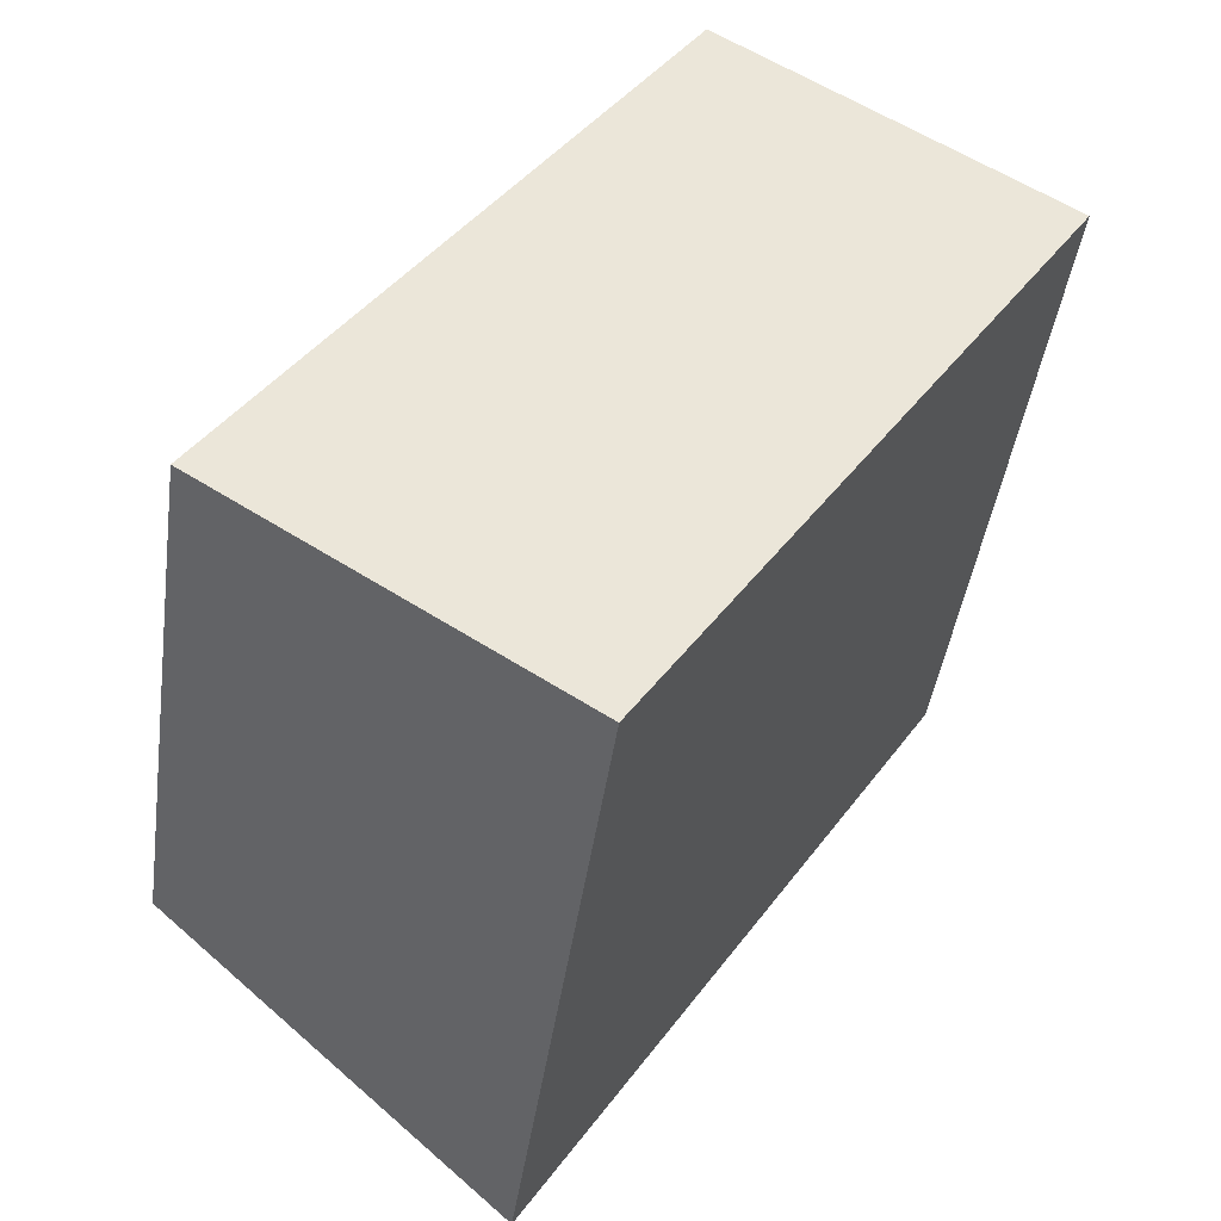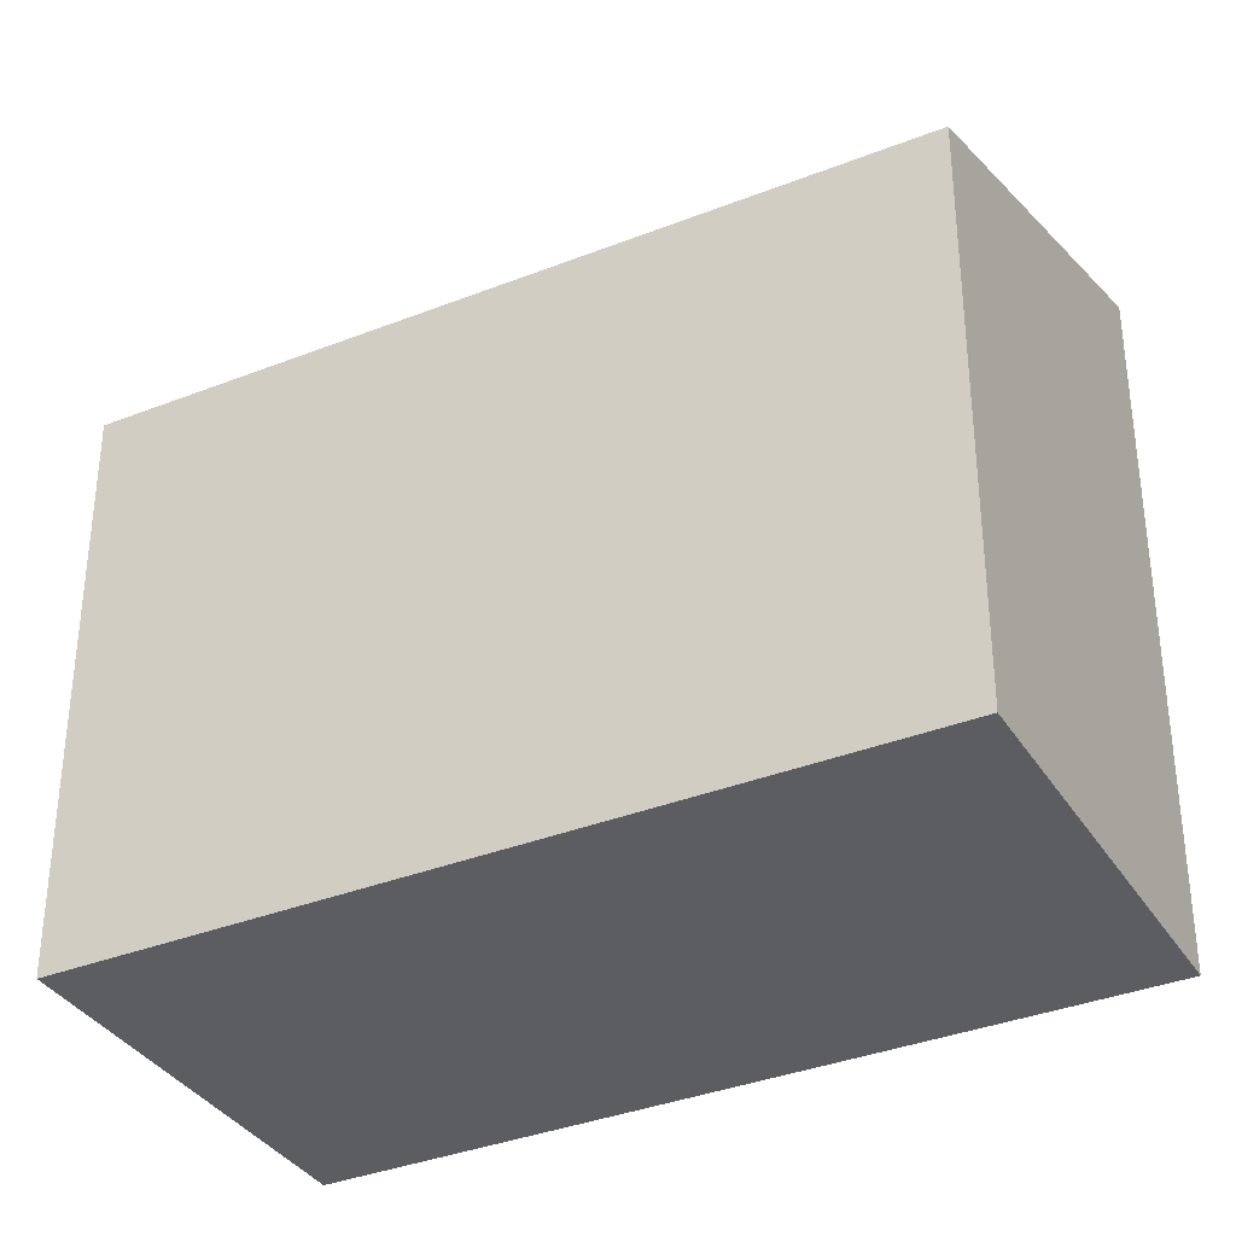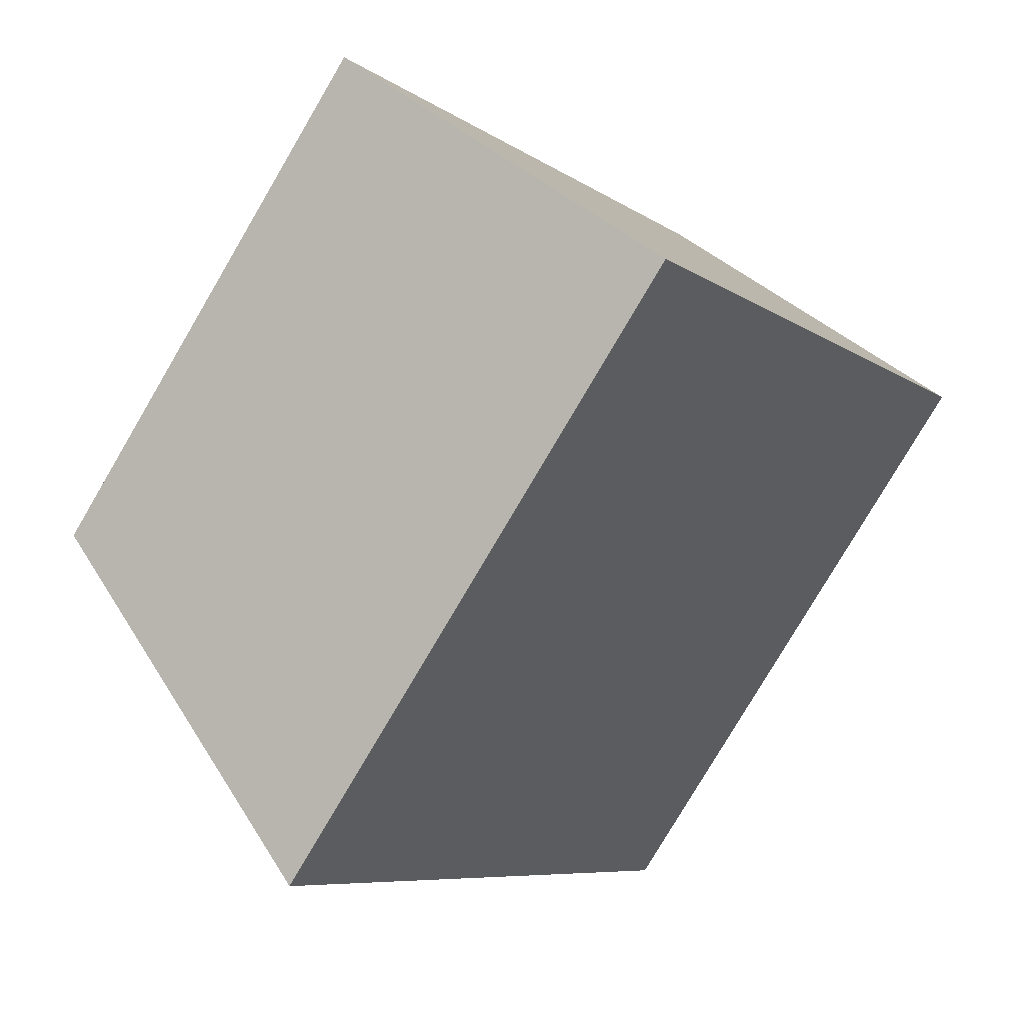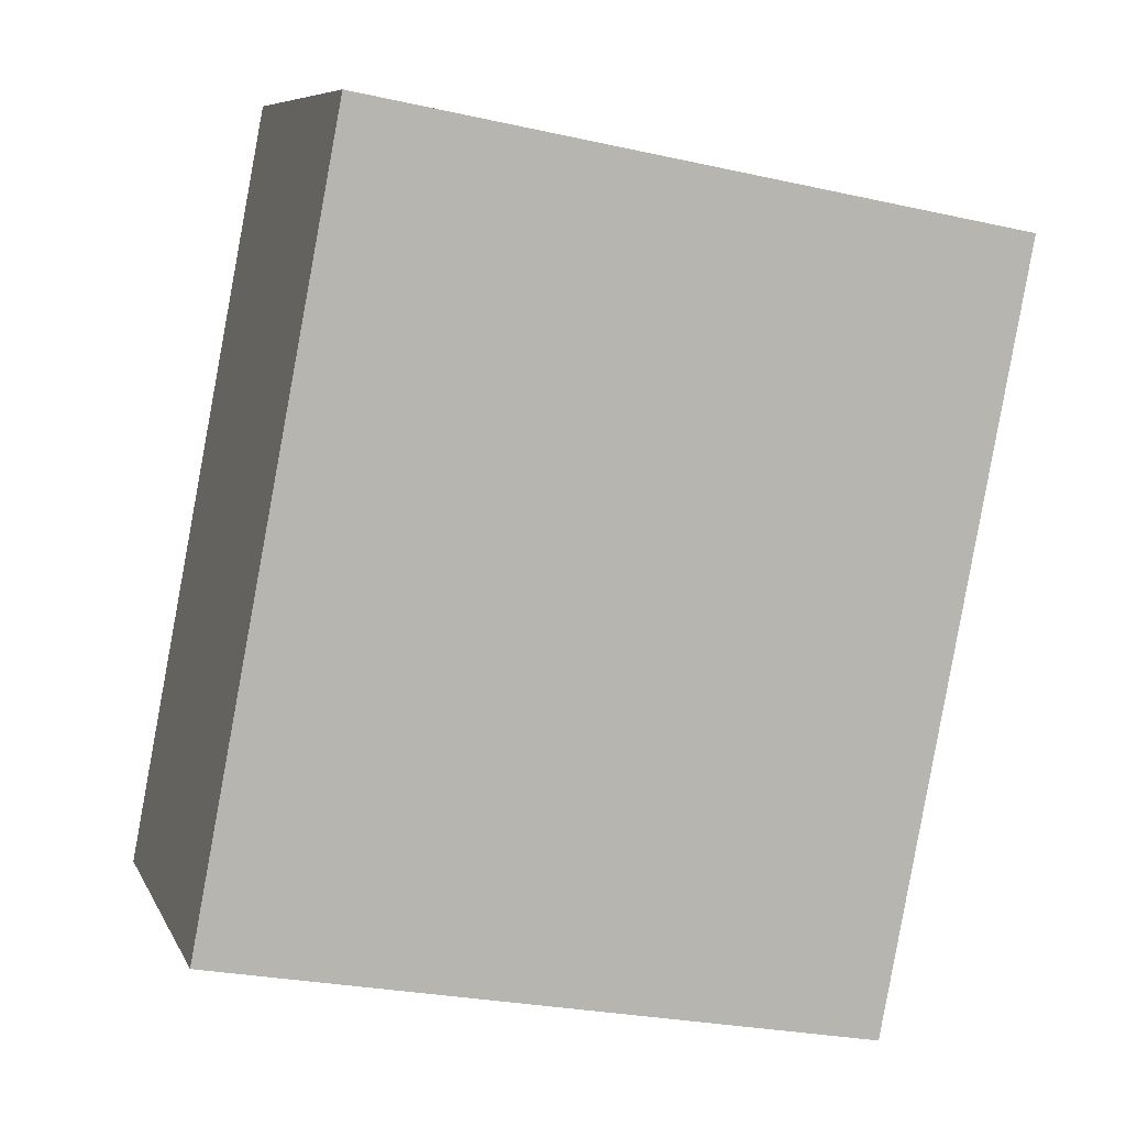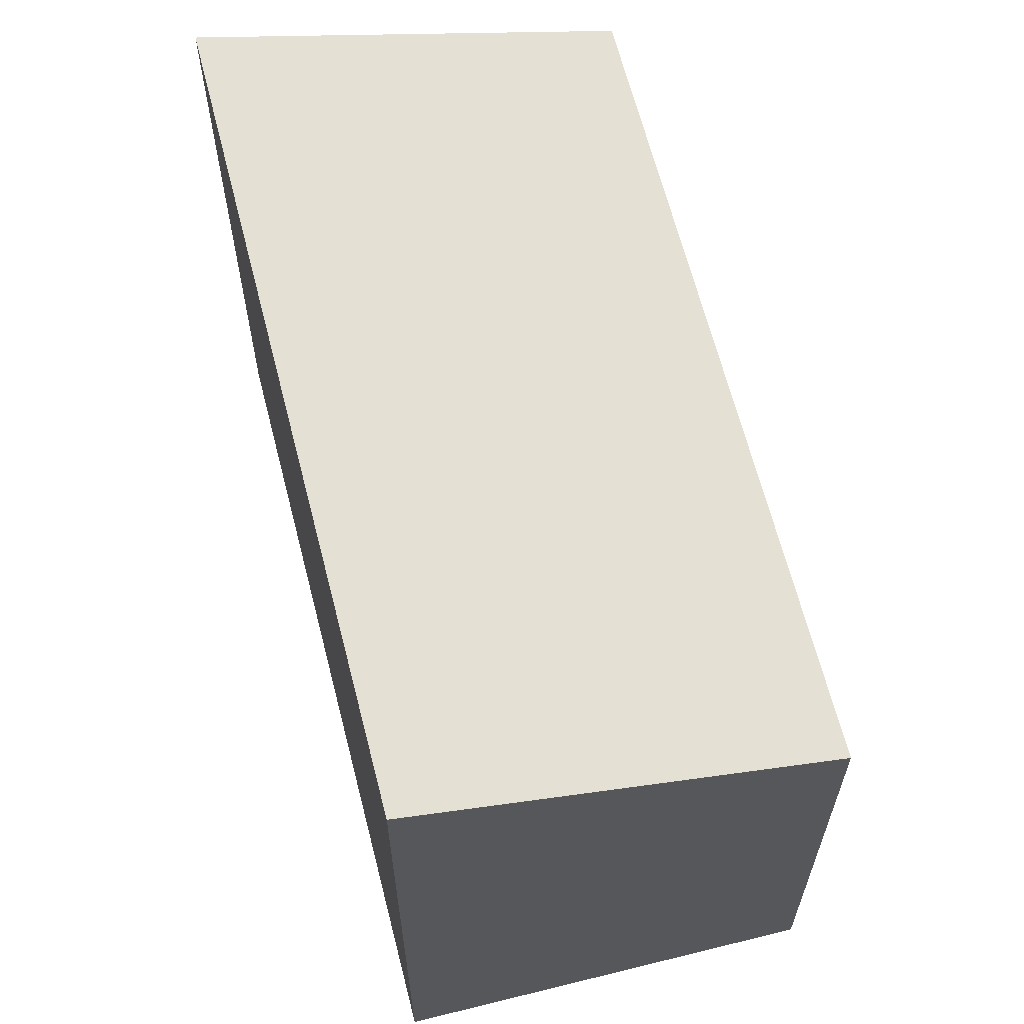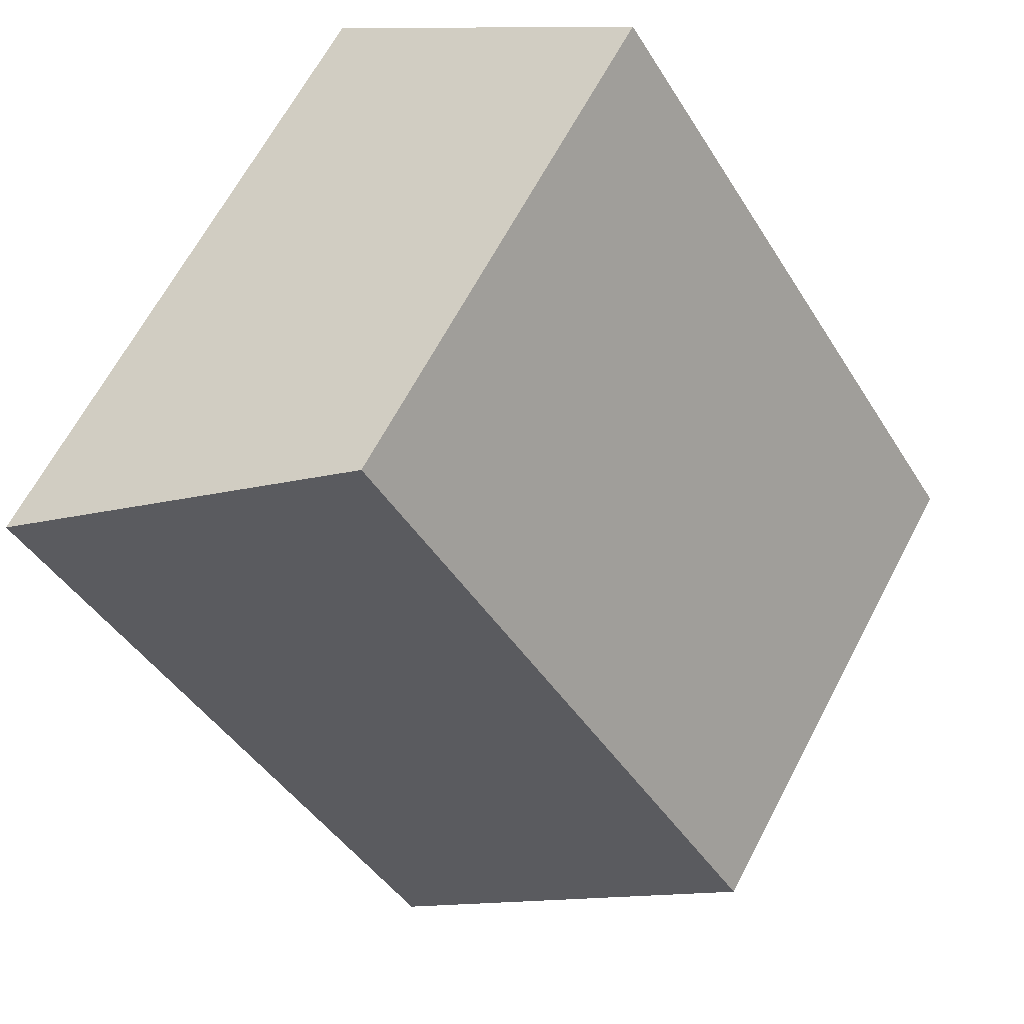
<metadata>
{"format":"obj","ext":"obj","renderer":"f3d","projection":"perspective","resolution":1024,"background":"white","views":[{"elev":-44.0,"azim":-8.0,"up":"+Z"},{"elev":-35.6,"azim":-29.4,"up":"+Y"},{"elev":-79.2,"azim":-30.5,"up":"+Z"},{"elev":-26.6,"azim":70.7,"up":"+Z"},{"elev":65.2,"azim":-161.4,"up":"+Y"},{"elev":65.2,"azim":-152.3,"up":"+Z"}]}
</metadata>
<code>
v  2.826 5.533 -1.81
v  3.522 4.457 5.416
v  6.327 5.526 3.611
v  0 4.457 2.729e-16
v  2.826 1.108e-16 -1.81
v  6.327 -2.211e-16 3.611
v  0 0 0
v  3.522 -3.316e-16 5.416
g defaultobject
f 1 2 3
f 2 1 4
f 3 5 1
f 5 3 6
f 5 4 1
f 4 5 7
f 7 2 4
f 2 7 8
f 2 6 3
f 6 2 8
f 8 5 6
f 5 8 7

</code>
